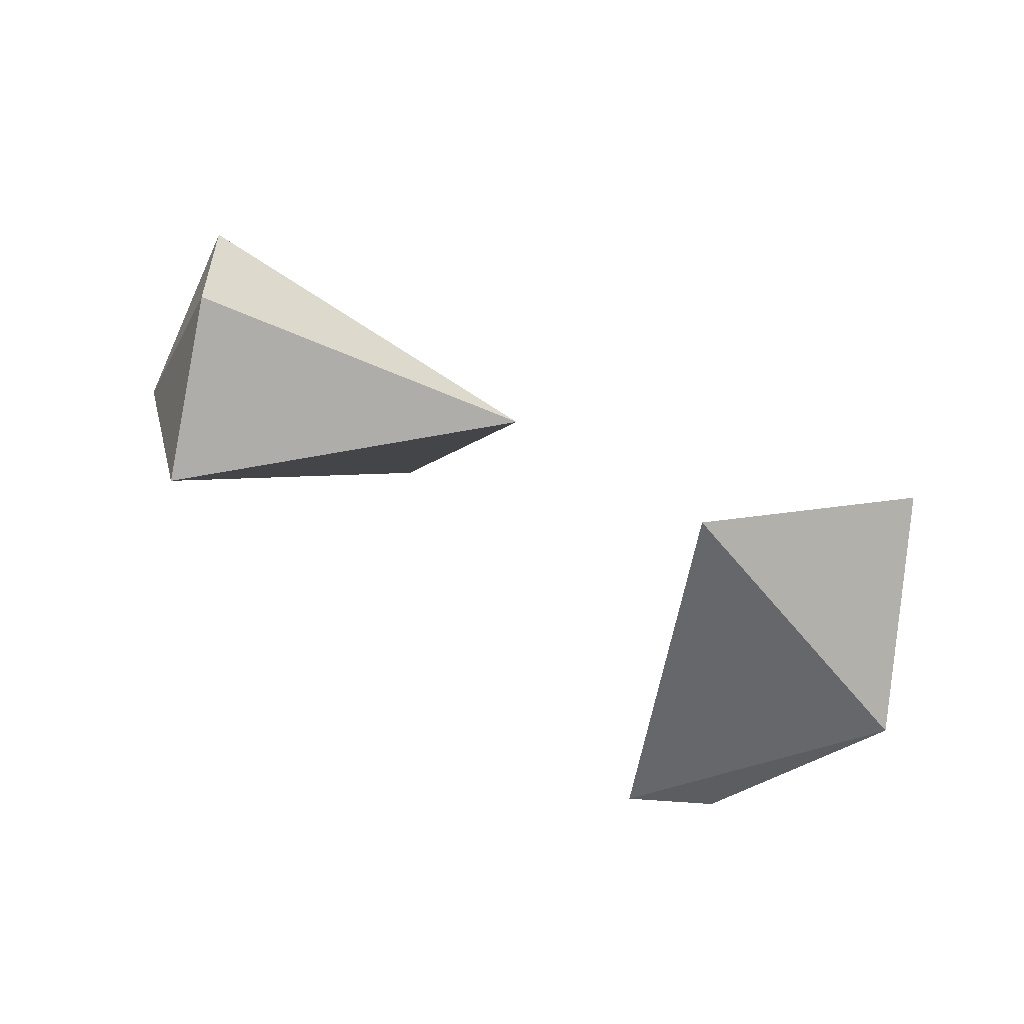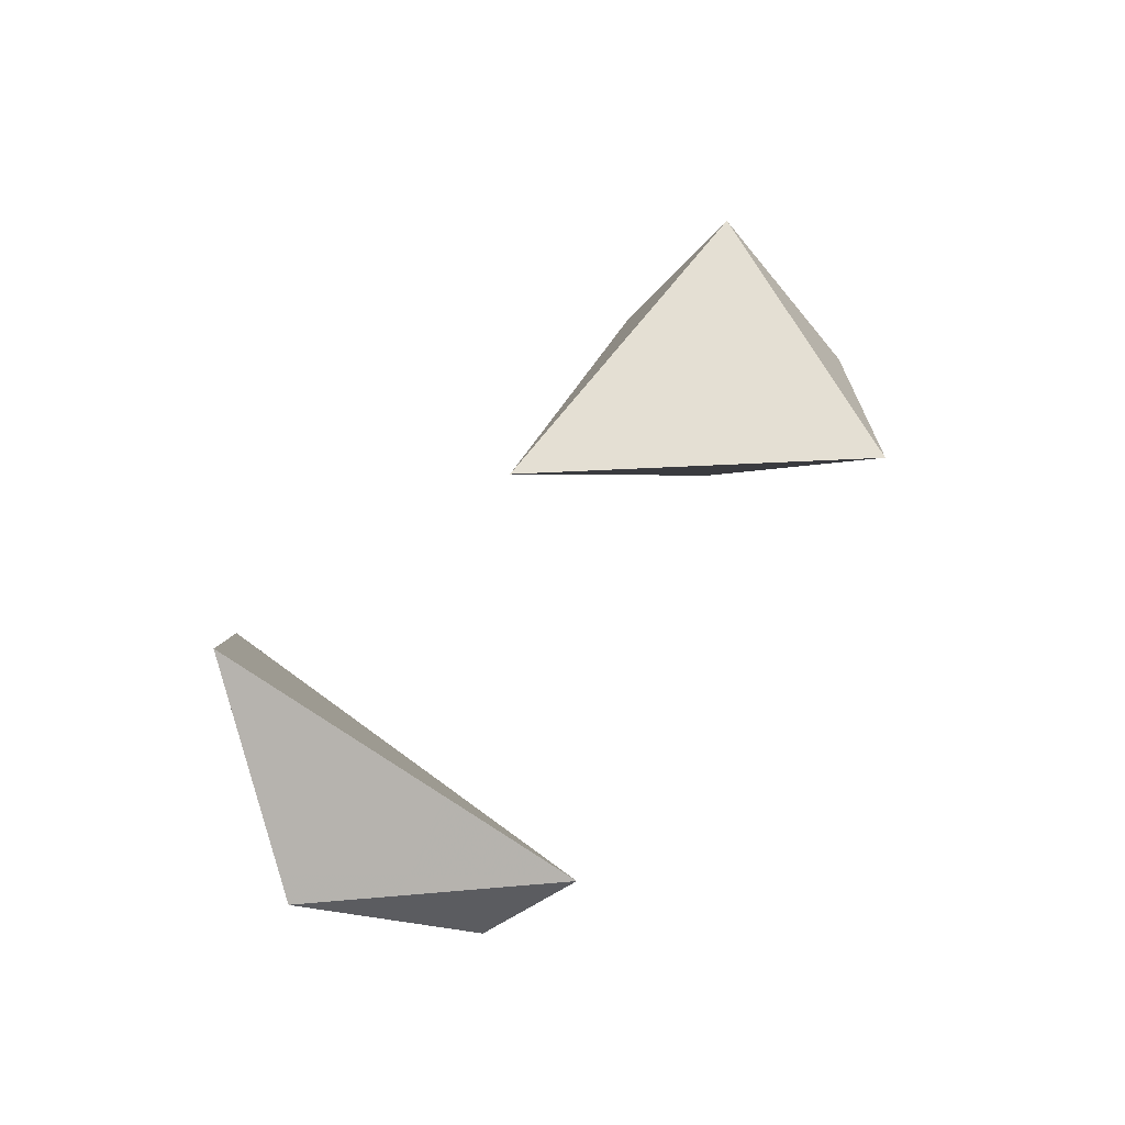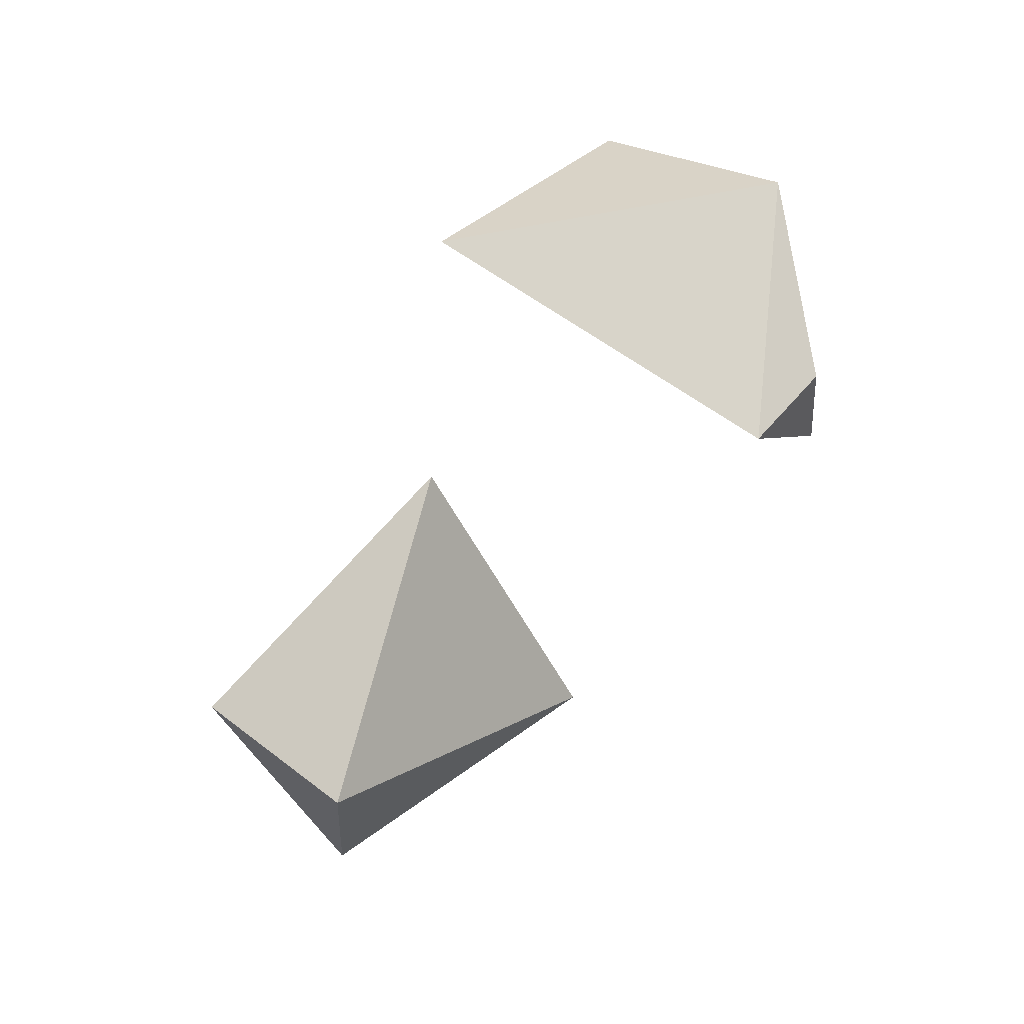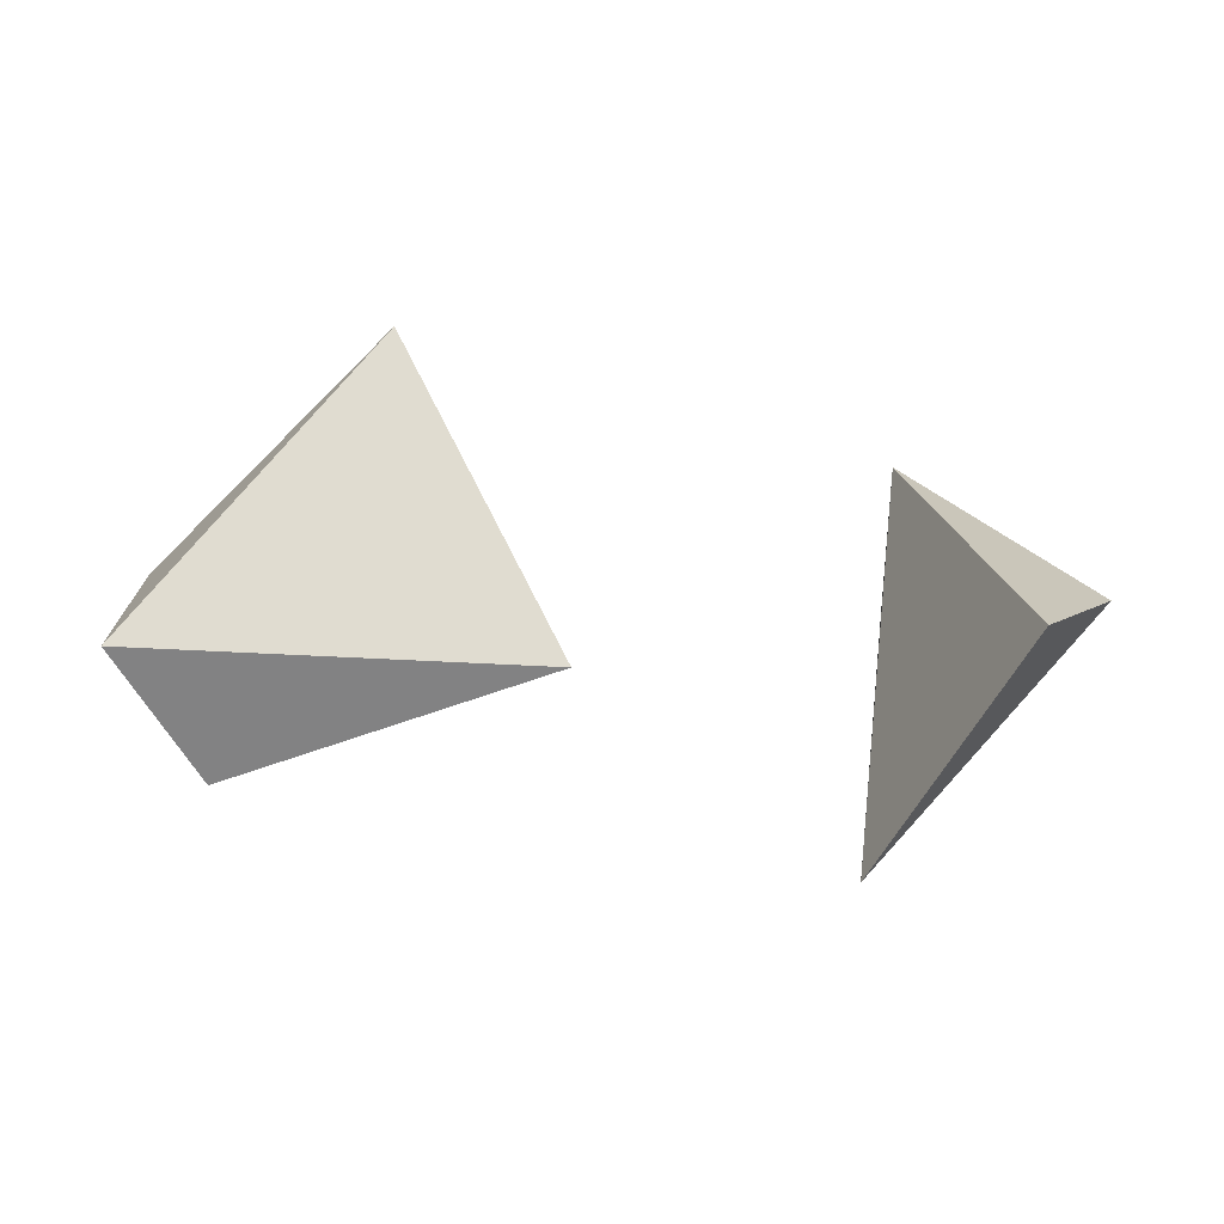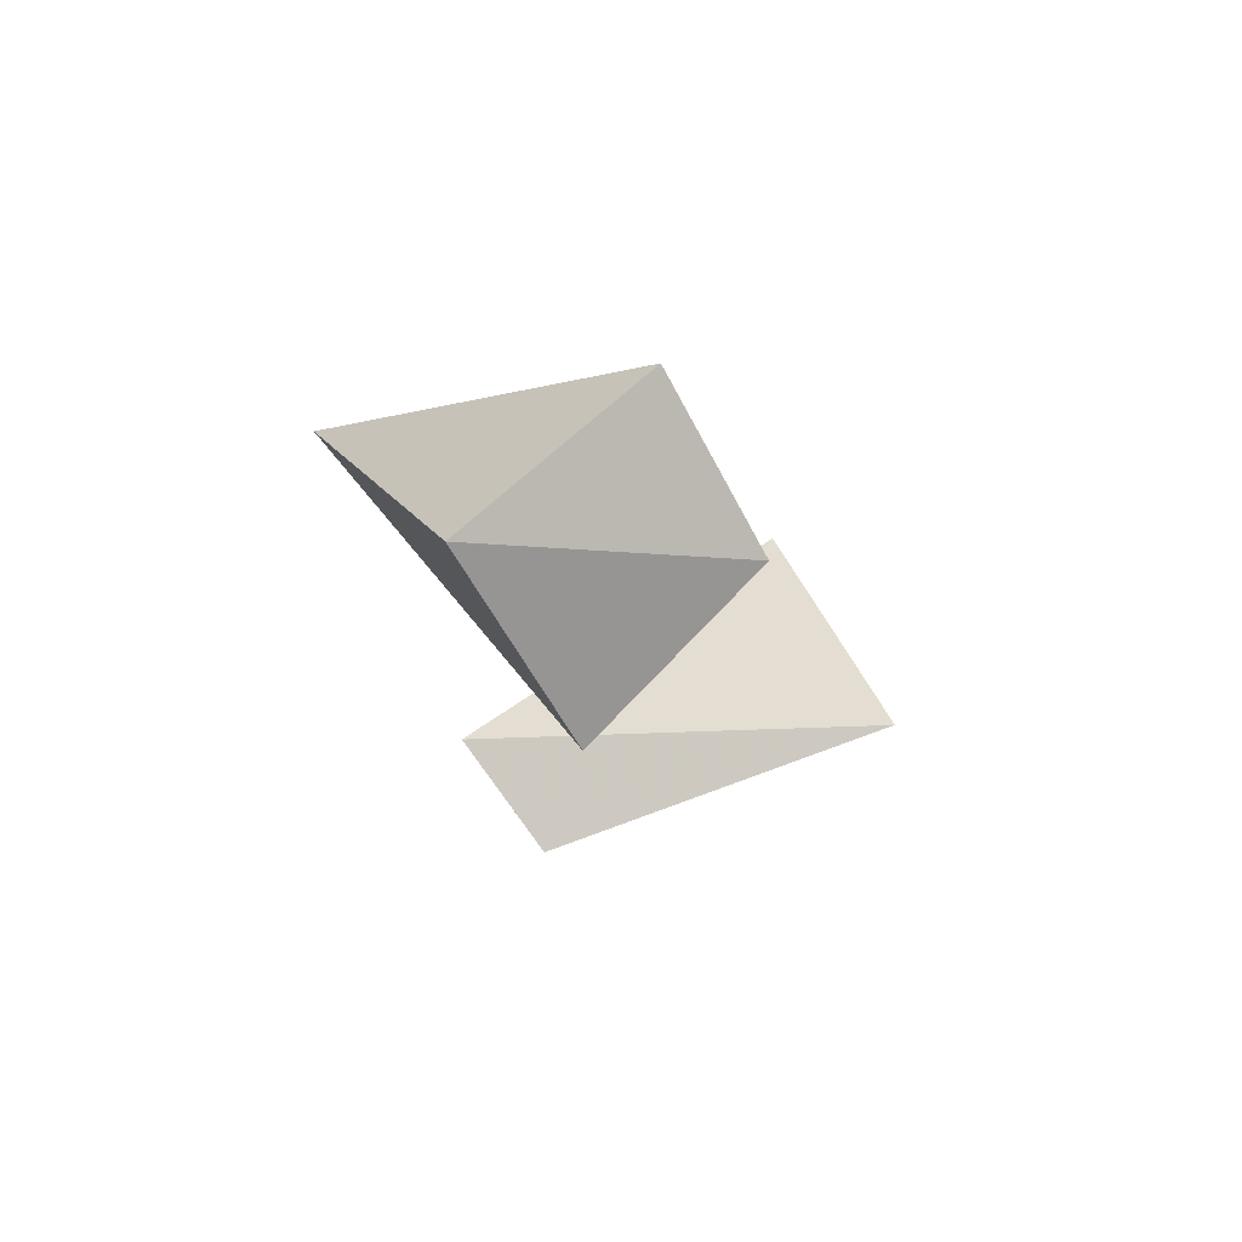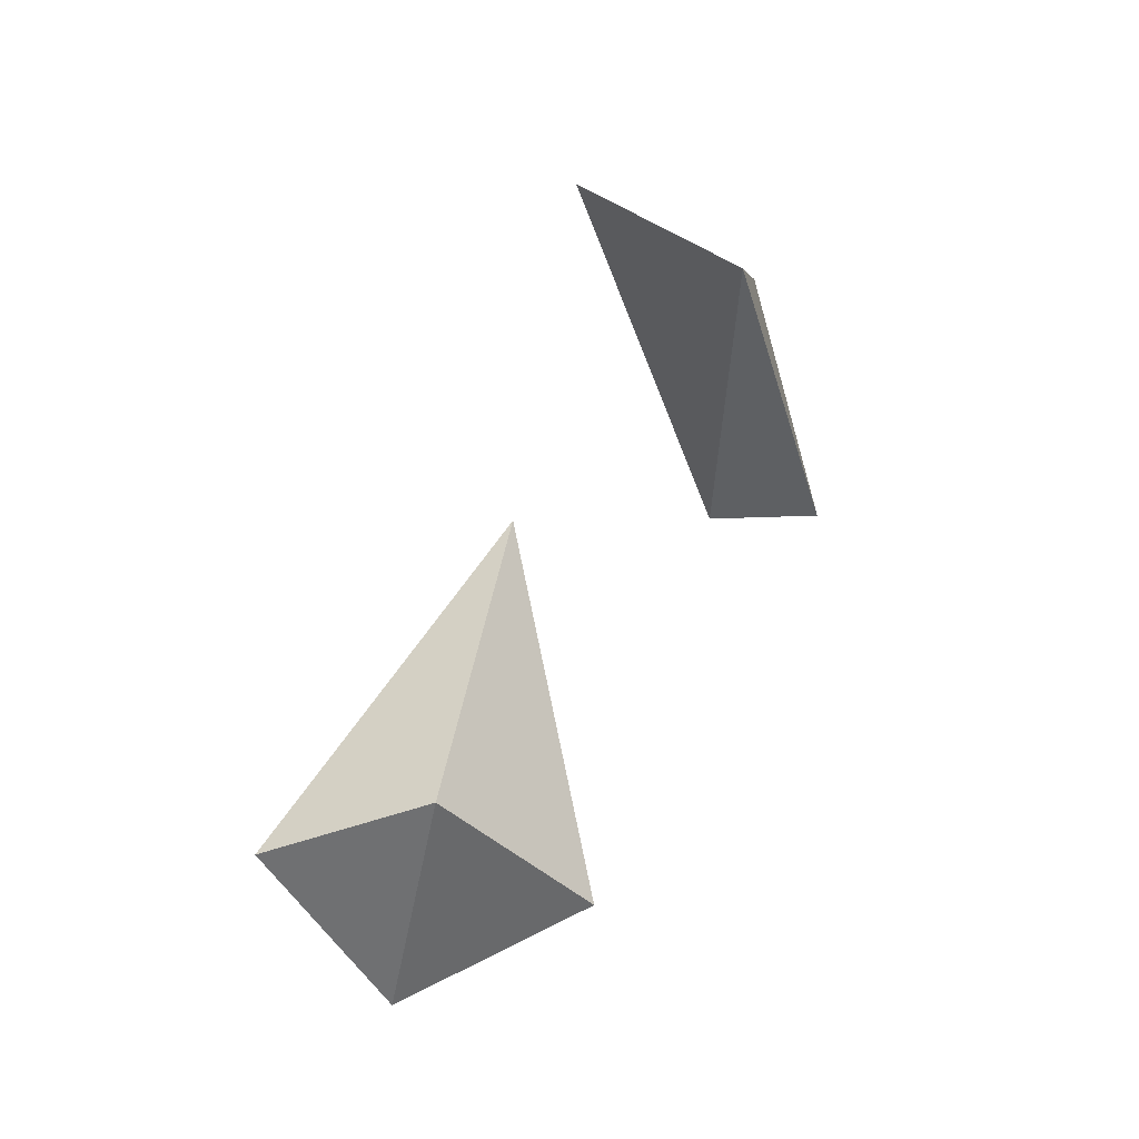
<metadata>
{"format":"obj","ext":"obj","renderer":"f3d","projection":"perspective","resolution":1024,"background":"white","views":[{"elev":53.0,"azim":33.9,"up":"+Z"},{"elev":53.9,"azim":129.2,"up":"+Y"},{"elev":-64.4,"azim":60.5,"up":"+Y"},{"elev":58.9,"azim":6.8,"up":"+Y"},{"elev":-16.3,"azim":-77.7,"up":"+Y"},{"elev":58.7,"azim":-61.5,"up":"+Z"}]}
</metadata>
<code>
g [4, 4, 4, 4, 4, 4]
v 0.9241 0.07836 0.3741
v -0.8368 0.1434 0.5284
v 0.05141 0.371 -0.9272
v -0.4542 -0.3967 0.7977
v -0.2915 -0.9435 0.1577
v -0.9016 -0.4113 -0.1337
f 1 2 3
f 1 2 4
f 1 3 5
f 1 4 5
f 2 3 6
f 2 4 6
f 3 5 6
f 4 5 6
g [3, 3, 4, 4, 5, 5]
v 2.089 -0.3312 0.9393
v 2.612 0.7036 0.3613
v 2.968 -0.05188 -0.2466
v 2.102 -0.2949 -0.9501
v 2.419 -0.5485 -0.7238
v 2.128 -0.8044 -0.5801
f 7 8 9
f 7 8 10
f 7 9 12
f 7 10 12
f 8 9 10
f 9 10 11
f 9 11 12
f 10 11 12

</code>
